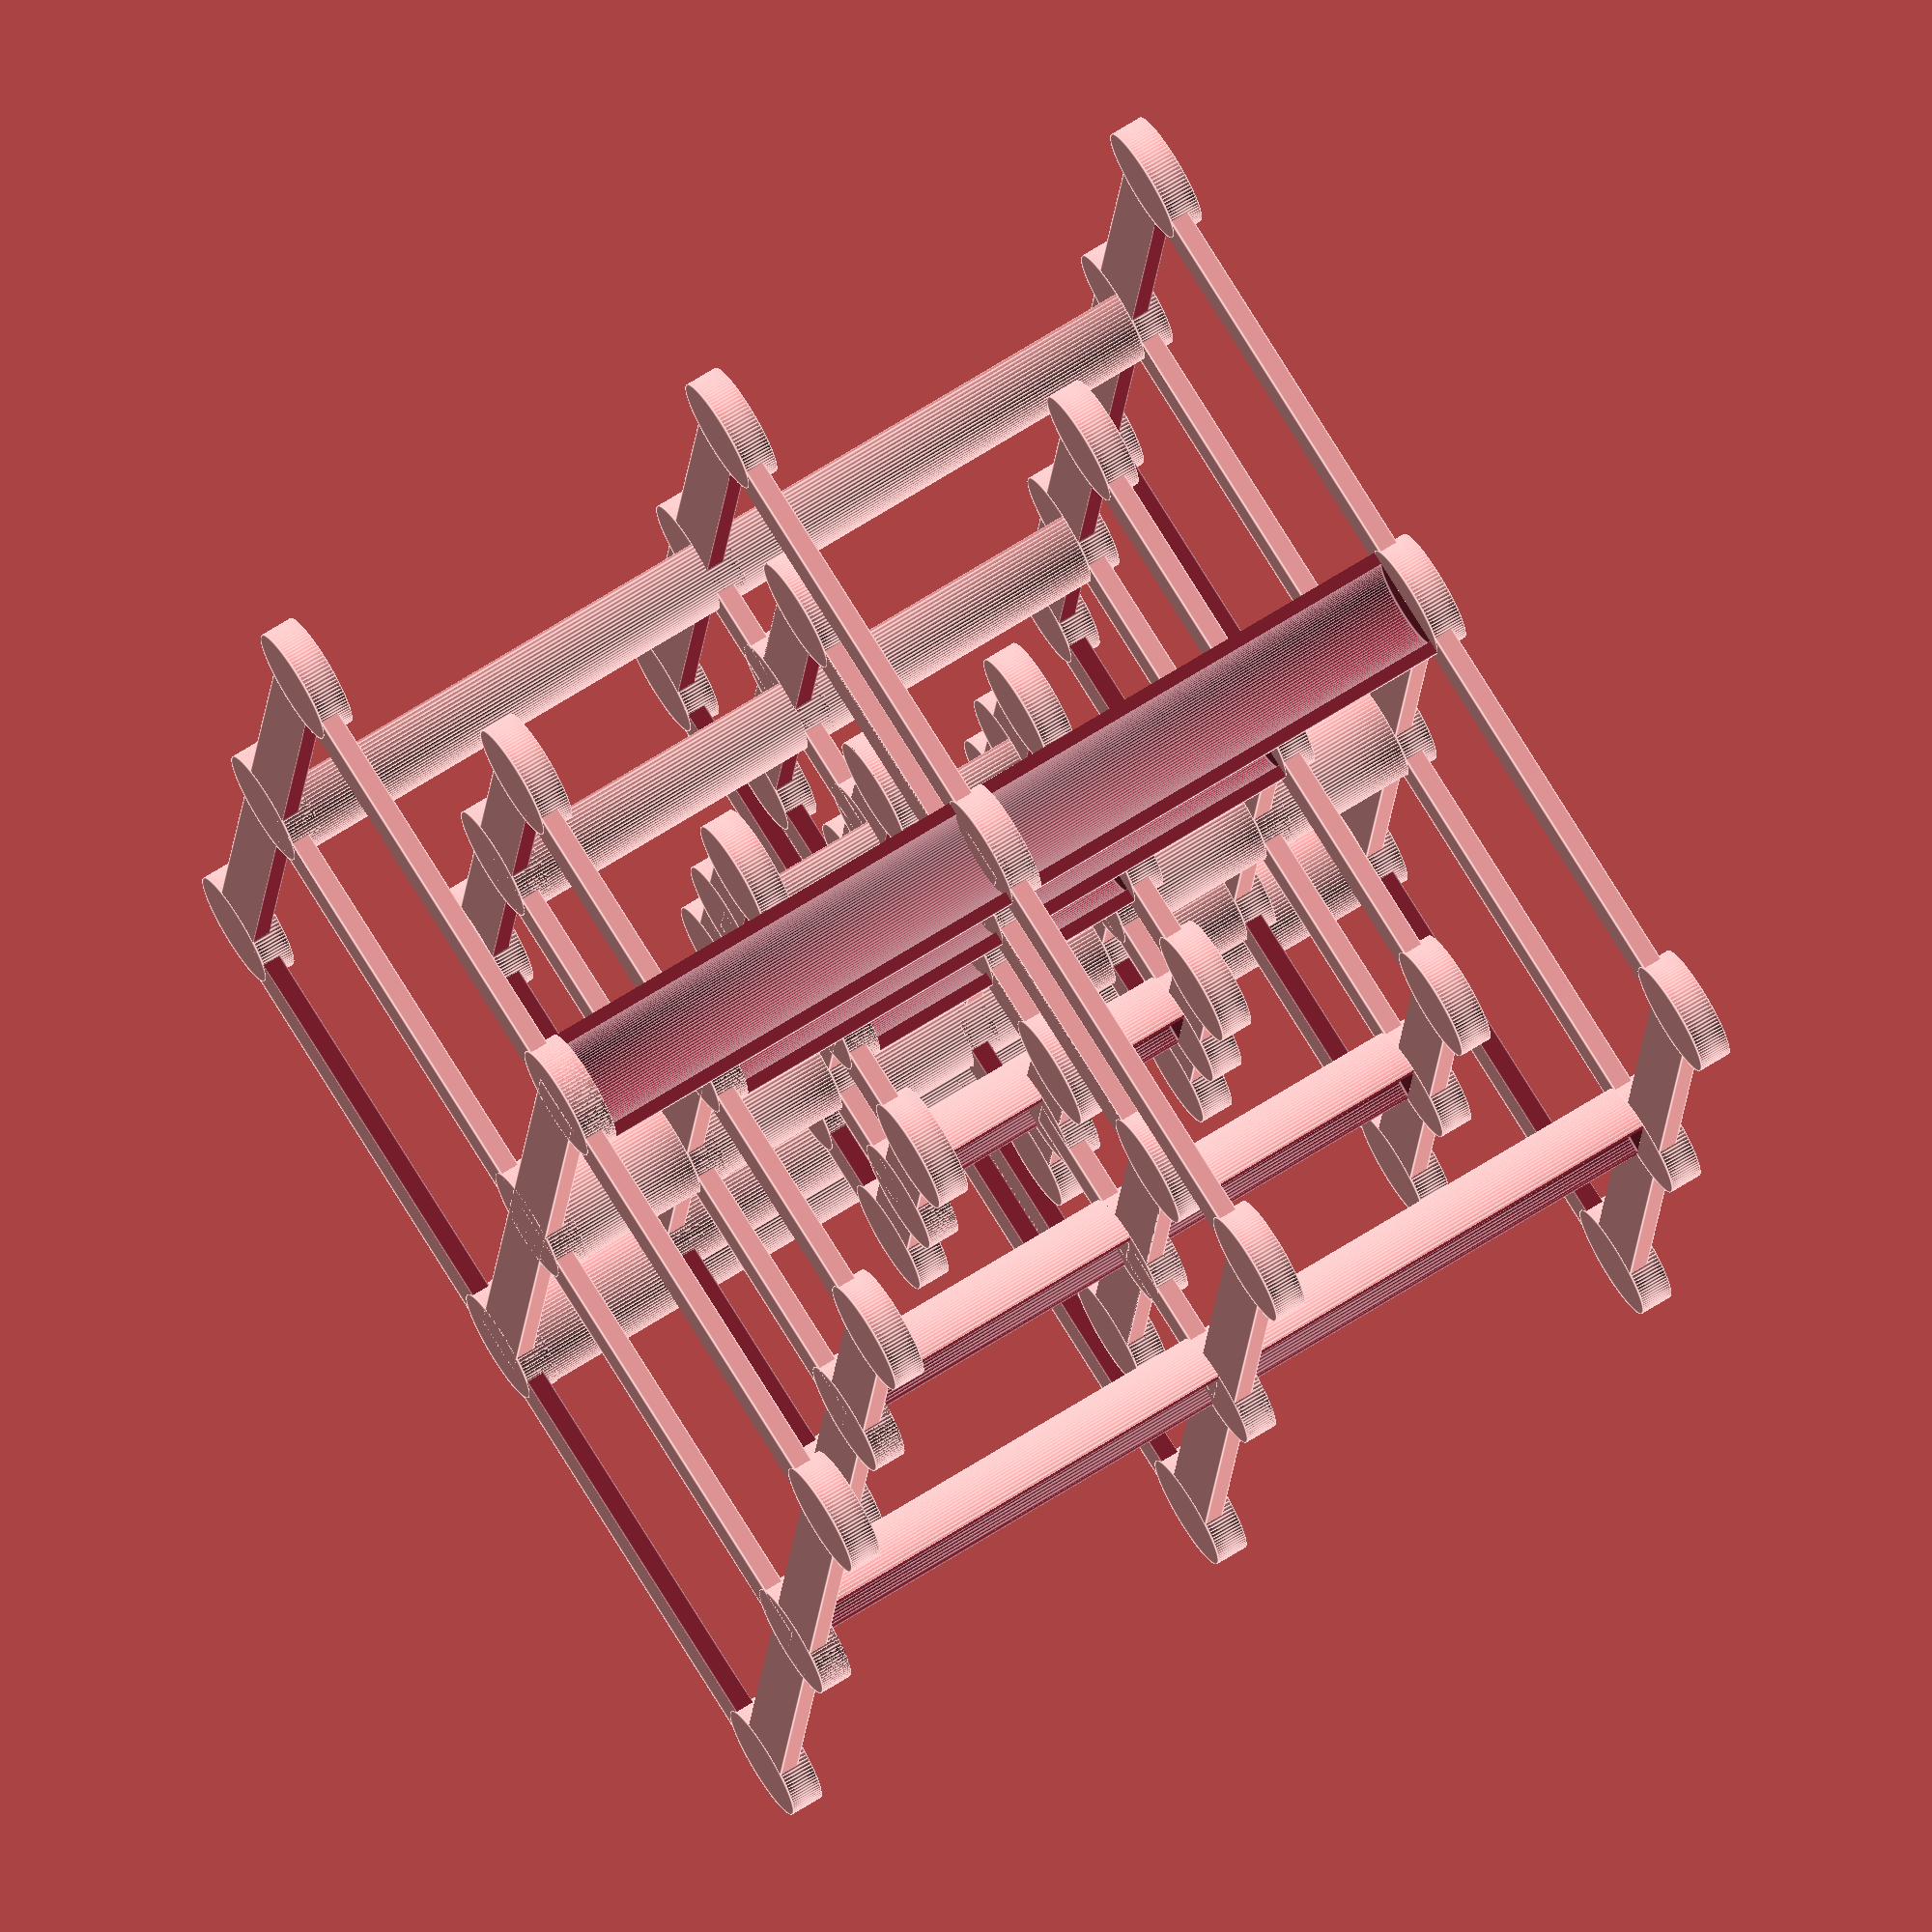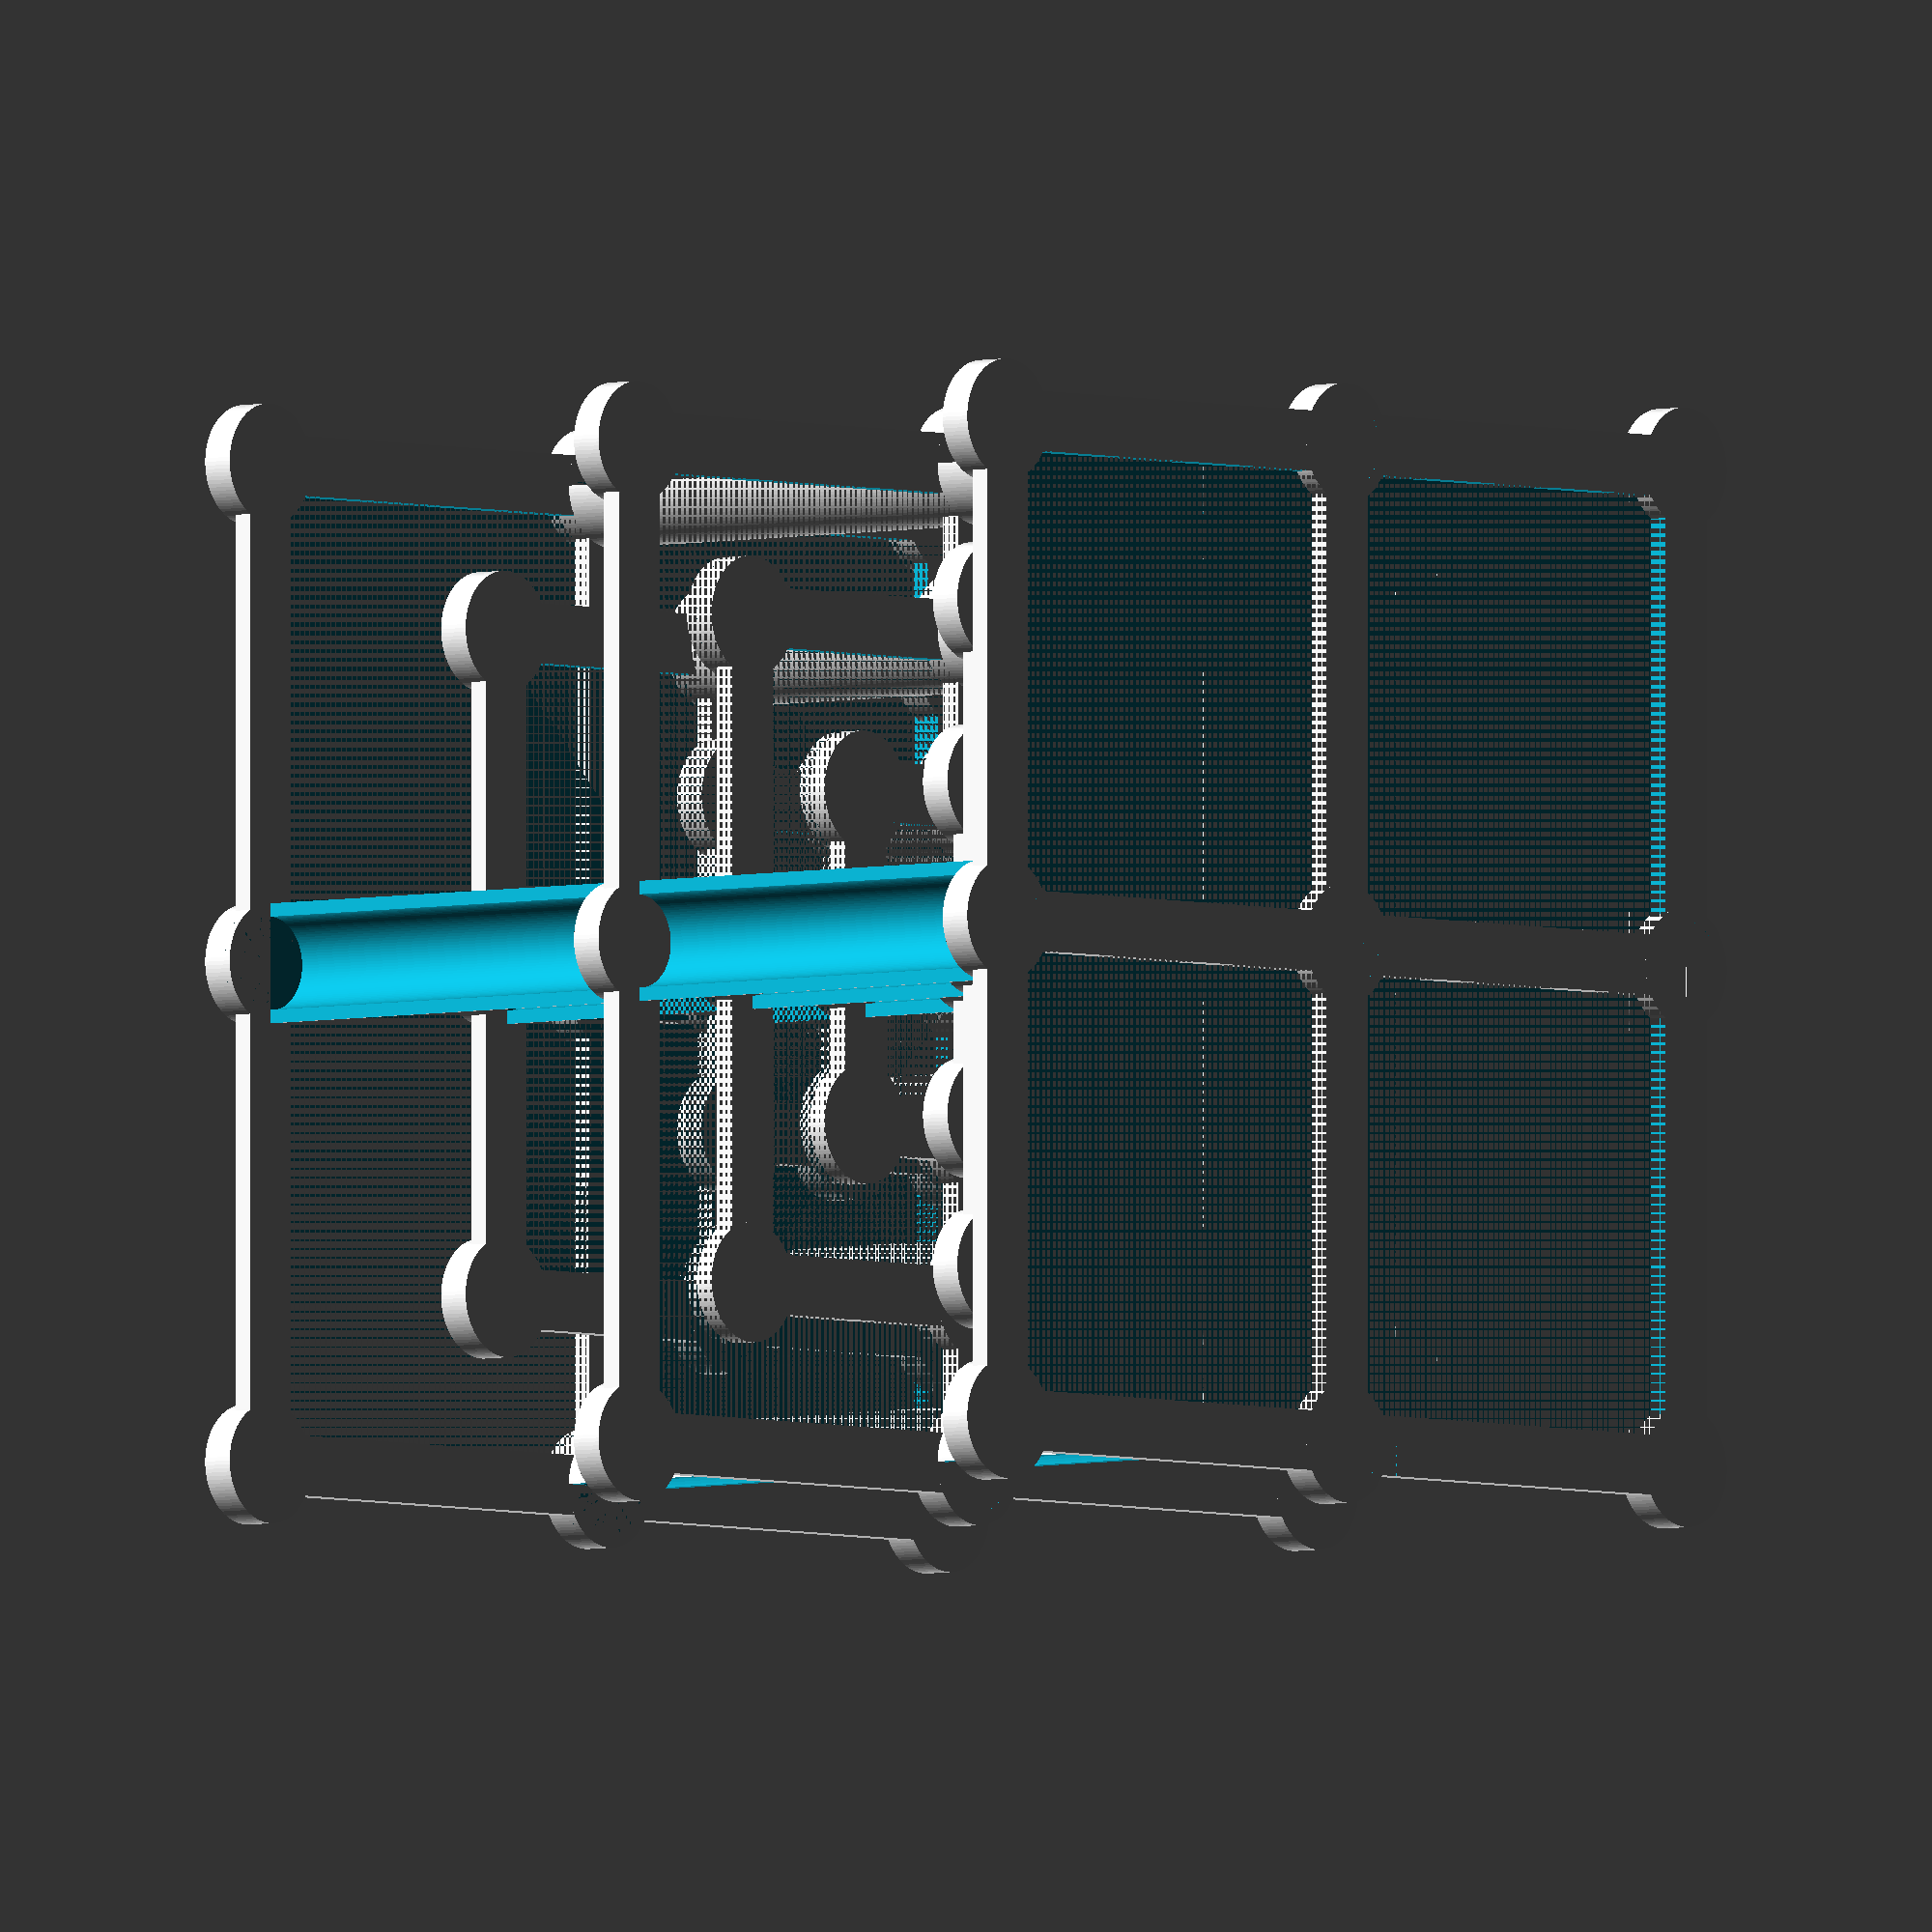
<openscad>
checkerRadius=9;
checkerHoleRadius=7;

waysDst=25;
nbeCubes=3;

for(zt=[0 : nbeCubes]){
    checkerCube(waysDst*zt);
    checkerCubeLiens(waysDst*zt);
}
for(zt=[1 : nbeCubes -1]){
    for (angle=[0,90,180,270]){
      rotate([0,0,angle])  
            translate([zt * waysDst,-checkerRadius/2,0])
                cube([waysDst,checkerRadius,2.99]);
    }
   translate([0,0,zt* waysDst]) ZLink(); 
    translate([0,0, (- zt - 1)* waysDst]) ZLink(); 
     
}
module checkerCube(ecartement =25){
        for(z=[-1 * ecartement,0, ecartement]){
           for(y=[-1 * ecartement,0, ecartement]){
               for(x=[-1 * ecartement,0, ecartement]){
                   if ((x==0) && (y==0) && (z==0)){
                    
                   }else{
                      translate([x,y,z]) checkerbase(); 
                   }
               }
           } 
        }
}

module checkerCubeLiens(ecartement =25){
    hgCube= (ecartement *2) + checkerRadius;
    liCube= (ecartement *2) - checkerRadius;
    for(z=[-1 * ecartement,0, ecartement]){
        translate([0,0,z+1.5])
            difference(){
                cube([hgCube,hgCube,2.99], center=true);
                cube([liCube,liCube,3], center=true);
            }
    }
    for(z=[-1 * ecartement, ecartement]){
        translate([-ecartement,-checkerRadius/2,z]) cube([2*ecartement,checkerRadius,2.99]);
        
         rotate([0,0,90]) translate([-ecartement,-checkerRadius/2,z]) cube([2*ecartement,checkerRadius,2.99]);
        
    }
    translate([ecartement,0,-ecartement]) 
        rotate([0,0,180])
            ZLink(ecartement*2 );
    translate([-ecartement,0,-ecartement])
        ZLink(ecartement*2 );
    
        translate([0,ecartement,-ecartement]) 
            rotate([0,0,270])
                ZLink(ecartement*2 );
    translate([0,-ecartement,-ecartement])
        rotate([0,0,90])
            ZLink(ecartement*2 );  
}

module ZLink(hight=25){
    difference(){
        cylinder(r=checkerRadius, h=hight, $fn=100);
        union(){
            translate([0,0,-0.01]) cylinder(r=checkerHoleRadius, h=hight, $fn=100);
           translate ([-checkerRadius - 0.1,-checkerRadius - 0.1,-0.01])
            cube([checkerRadius+0.2,2* checkerRadius+ 2,hight +1]);
        }
    }
}
module checkerbase(){
    difference(){
        cylinder(r=checkerRadius, h=5, $fn=100);
        translate([0,0,3]) cylinder(r=checkerHoleRadius, h=5, $fn=100);
    }
}
</openscad>
<views>
elev=109.4 azim=83.7 roll=302.0 proj=o view=edges
elev=183.8 azim=90.0 roll=47.4 proj=o view=wireframe
</views>
